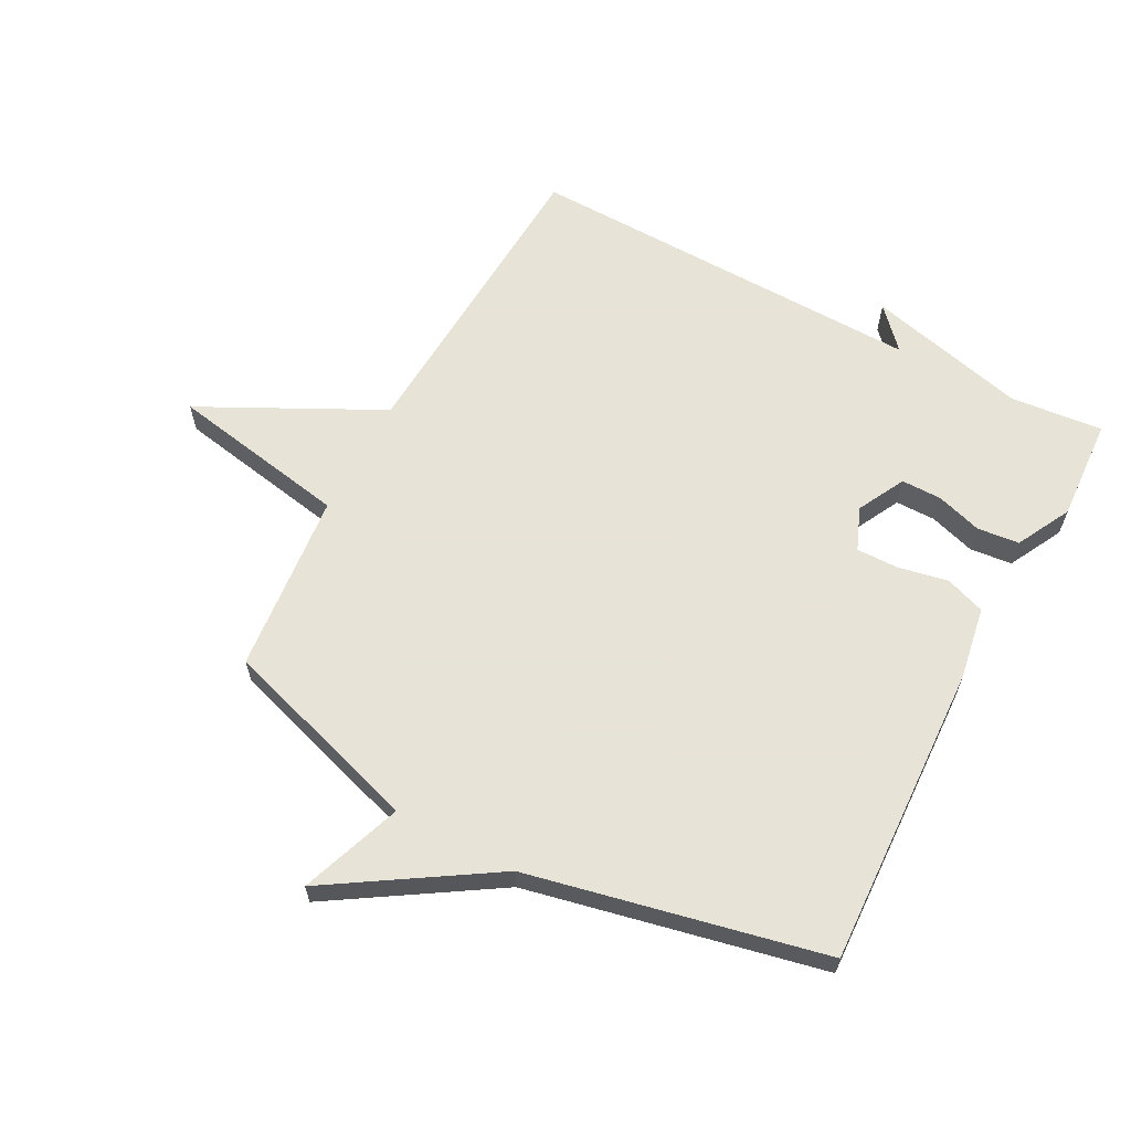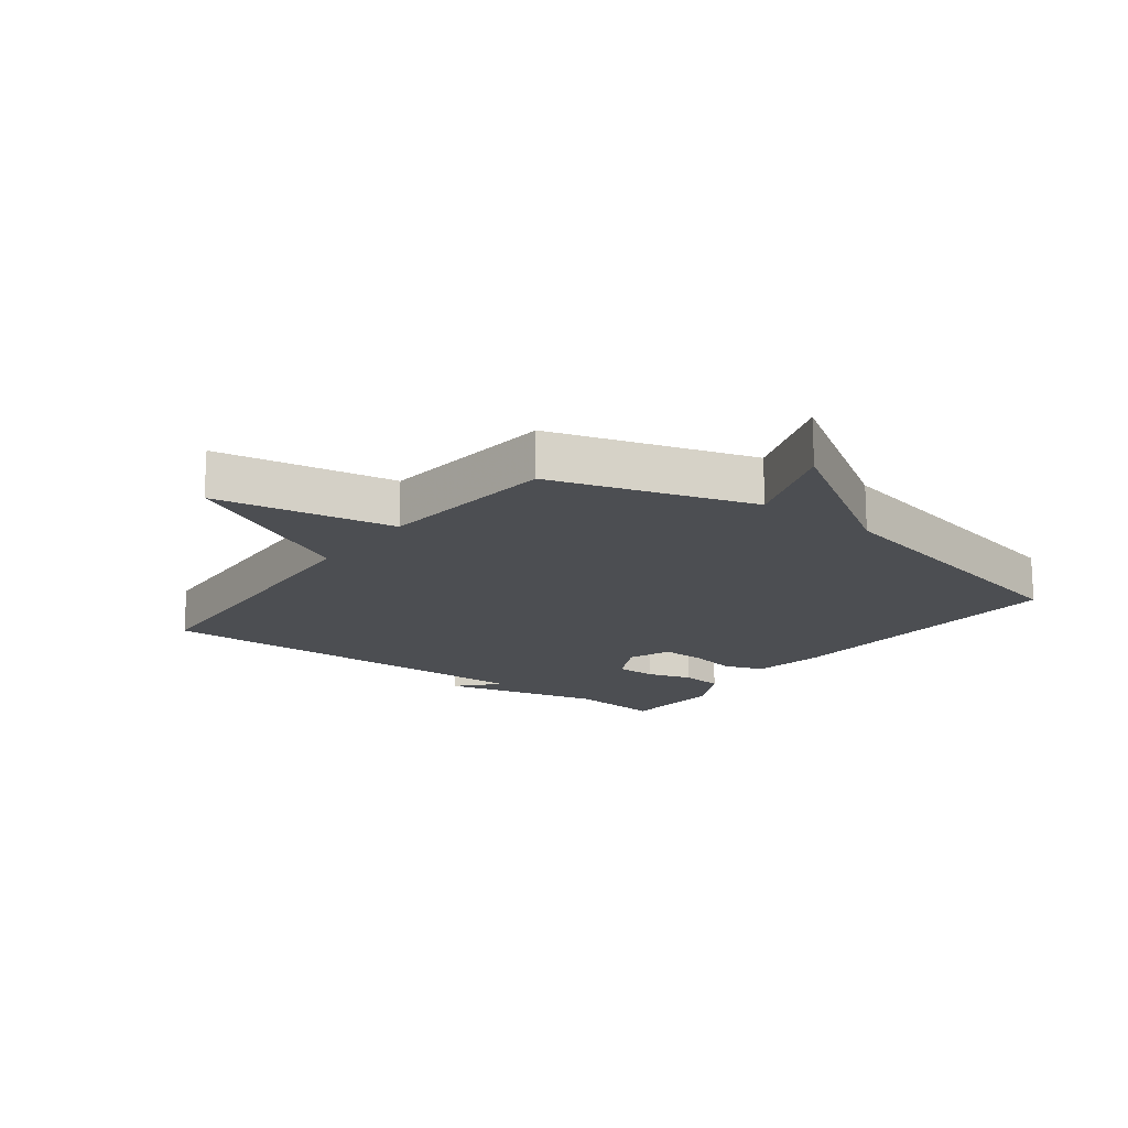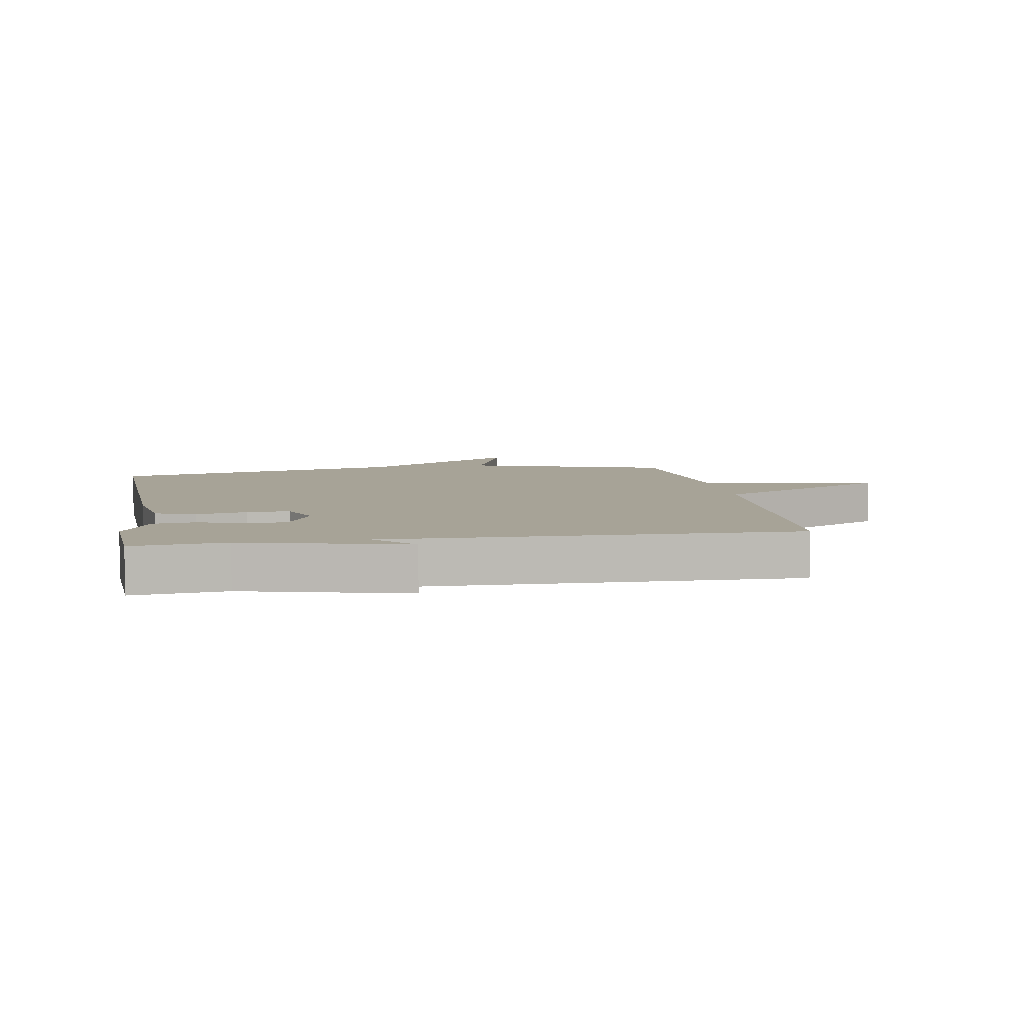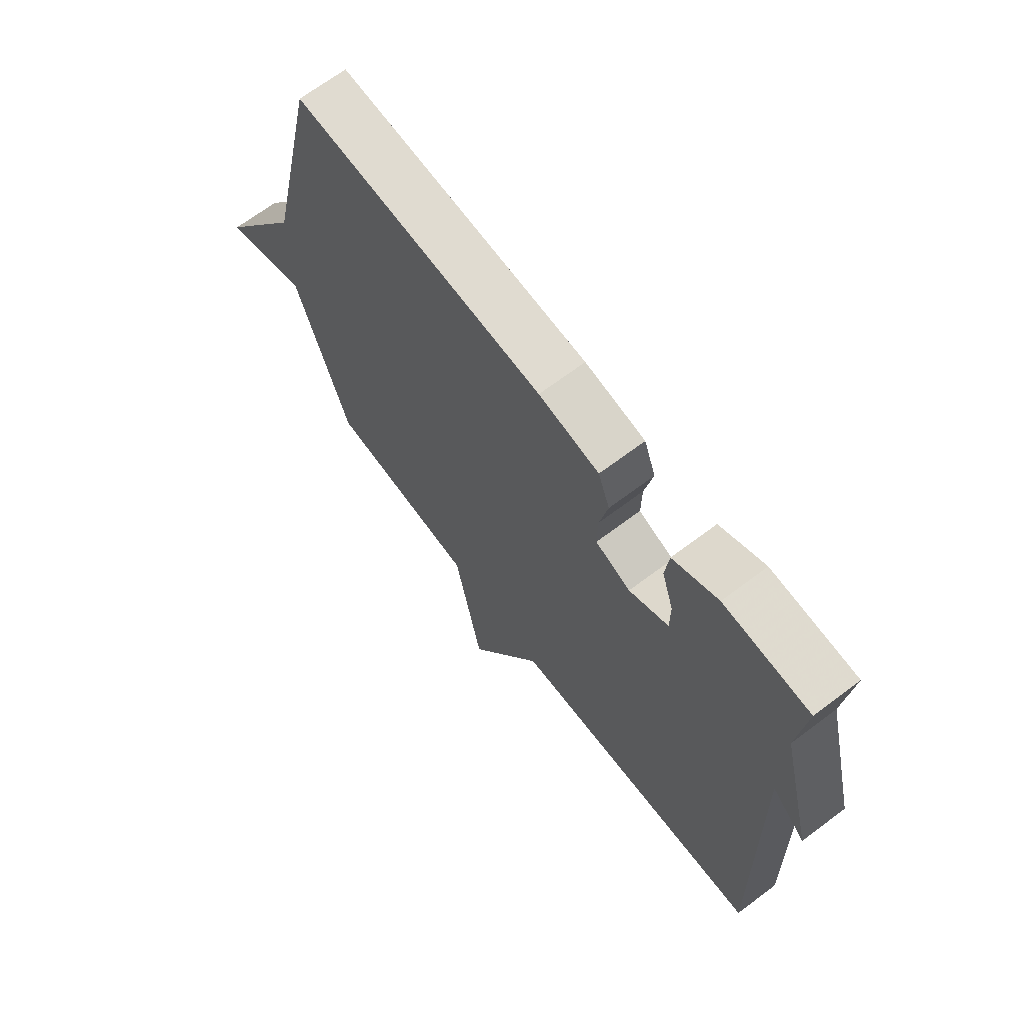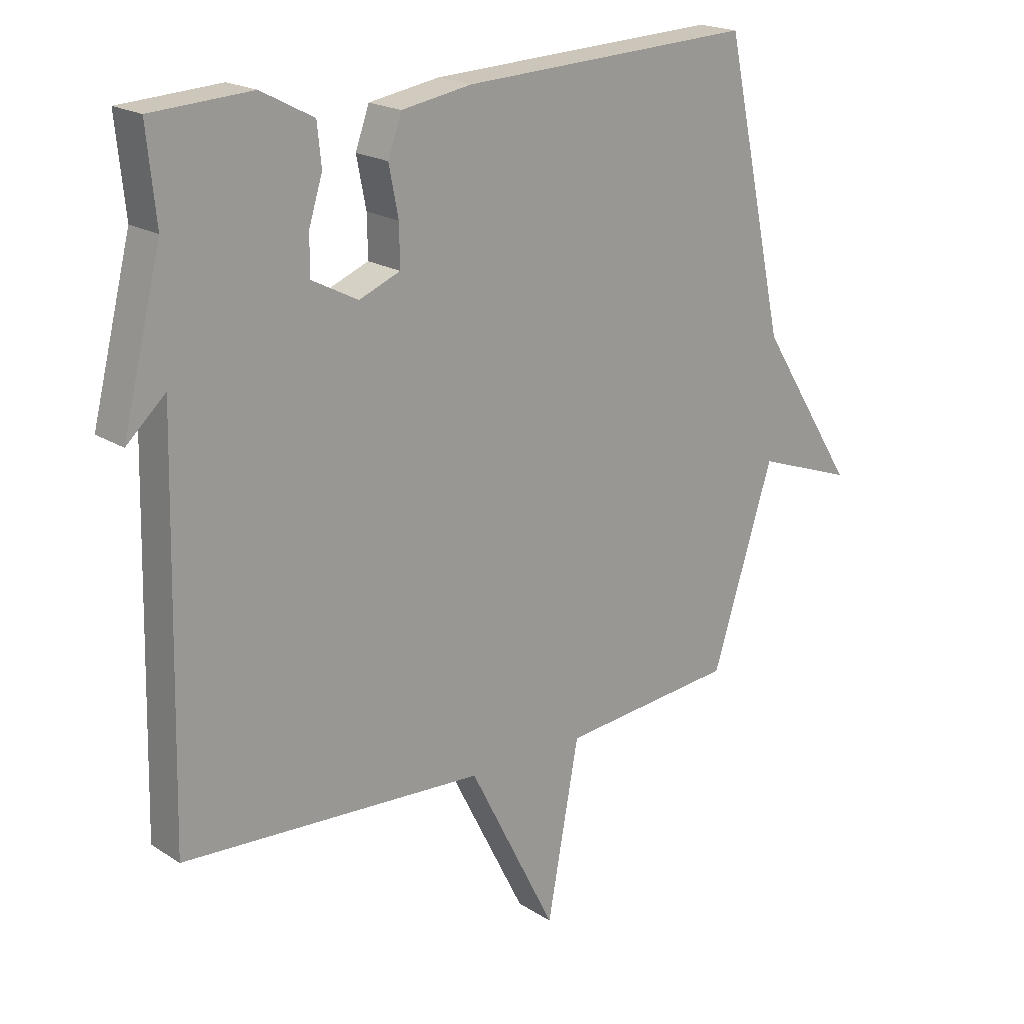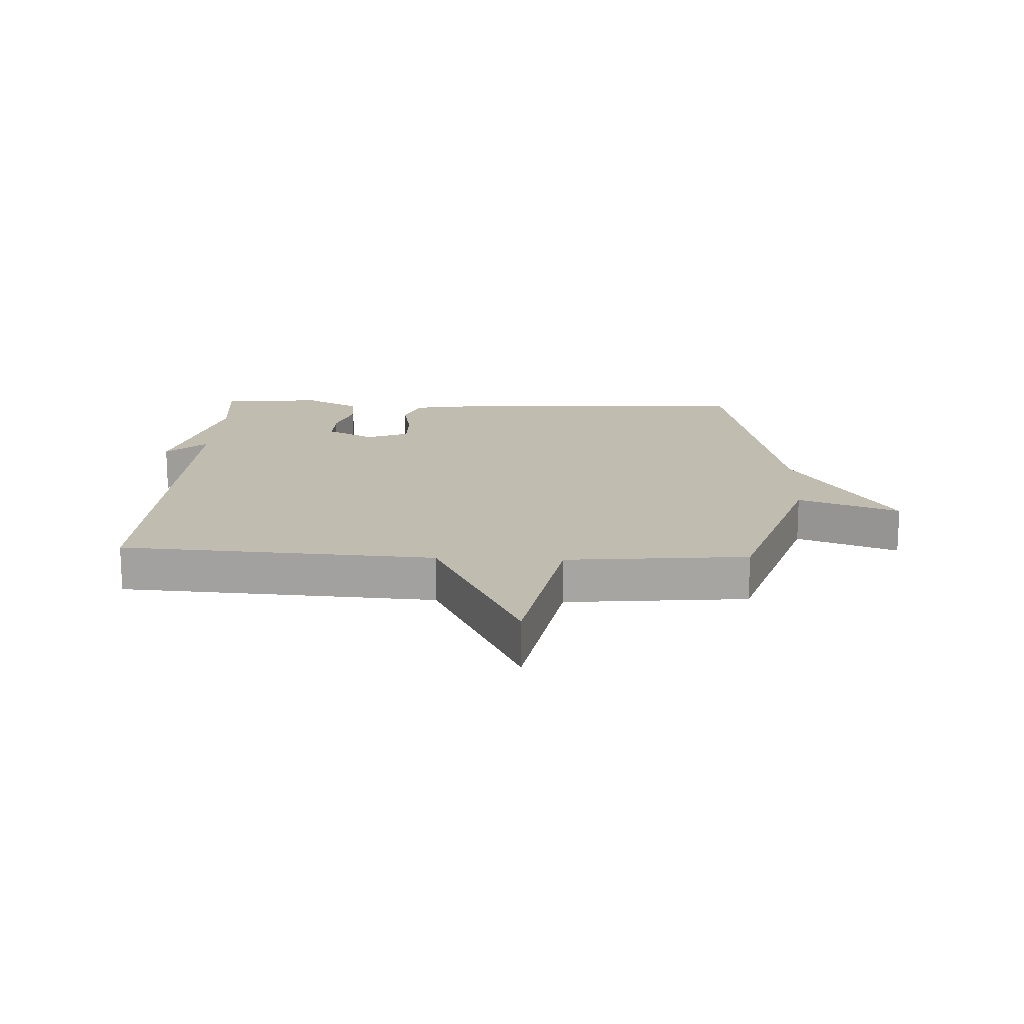
<metadata>
{"format":"obj","ext":"obj","renderer":"f3d","projection":"perspective","resolution":1024,"background":"white","views":[{"elev":62.6,"azim":-62.0,"up":"+Y"},{"elev":-16.7,"azim":-127.2,"up":"+Y"},{"elev":6.7,"azim":80.4,"up":"+Y"},{"elev":68.3,"azim":53.0,"up":"+Z"},{"elev":19.6,"azim":139.7,"up":"+Z"},{"elev":16.6,"azim":-177.2,"up":"+Y"}]}
</metadata>
<code>
v 0.5 0.07 -0.5
v -0.007 0.07 -0.529
v -0.154 0.07 -0.819
v -0.207 0.07 -0.529
v -0.5 0.07 -0.5
v -0.603 0.07 -0.175
v -0.767 0.07 -0.234
v -0.603 0.07 0.025
v -0.5 0.07 0.5
v -0.009 0.07 0.478
v 0.109 0.07 0.458
v 0.132 0.07 0.394
v 0.116 0.07 0.313
v 0.115 0.07 0.245
v 0.184 0.07 0.217
v 0.261 0.07 0.257
v 0.261 0.07 0.322
v 0.238 0.07 0.396
v 0.245 0.07 0.464
v 0.333 0.07 0.51
v 0.5 0.07 0.5
v 0.485 0.07 0.351
v 0.55 0.07 0.091
v 0.485 0.07 0.151
v 0.5 0 -0.5
v -0.007 0 -0.529
v -0.154 0 -0.819
v -0.207 0 -0.529
v -0.5 0 -0.5
v -0.603 0 -0.175
v -0.767 0 -0.234
v -0.603 0 0.025
v -0.5 0 0.5
v -0.009 0 0.478
v 0.109 0 0.458
v 0.132 0 0.394
v 0.116 0 0.313
v 0.115 0 0.245
v 0.184 0 0.217
v 0.261 0 0.257
v 0.261 0 0.322
v 0.238 0 0.396
v 0.245 0 0.464
v 0.333 0 0.51
v 0.5 0 0.5
v 0.485 0 0.351
v 0.55 0 0.091
v 0.485 0 0.151
f 22 23 24
f 20 21 22
f 19 20 22
f 18 19 22
f 17 18 22
f 16 17 22 24
f 24 1 2
f 16 24 2
f 15 16 2
f 11 12 13
f 10 11 13
f 9 10 13
f 8 9 13
f 8 13 14
f 7 8 14
f 6 7 14
f 14 15 2
f 6 14 2
f 5 6 2
f 4 5 2
f 2 3 4
f 48 47 46
f 46 45 44
f 46 44 43
f 46 43 42
f 46 42 41
f 48 46 41 40
f 26 25 48
f 26 48 40
f 26 40 39
f 37 36 35
f 37 35 34
f 37 34 33
f 37 33 32
f 38 37 32
f 38 32 31
f 38 31 30
f 26 39 38
f 26 38 30
f 26 30 29
f 26 29 28
f 28 27 26
f 1 25 26 2
f 2 26 27 3
f 3 27 28 4
f 4 28 29 5
f 5 29 30 6
f 6 30 31 7
f 7 31 32 8
f 8 32 33 9
f 9 33 34 10
f 10 34 35 11
f 11 35 36 12
f 12 36 37 13
f 13 37 38 14
f 14 38 39 15
f 15 39 40 16
f 16 40 41 17
f 17 41 42 18
f 18 42 43 19
f 19 43 44 20
f 20 44 45 21
f 21 45 46 22
f 22 46 47 23
f 23 47 48 24
f 24 48 25 1

</code>
